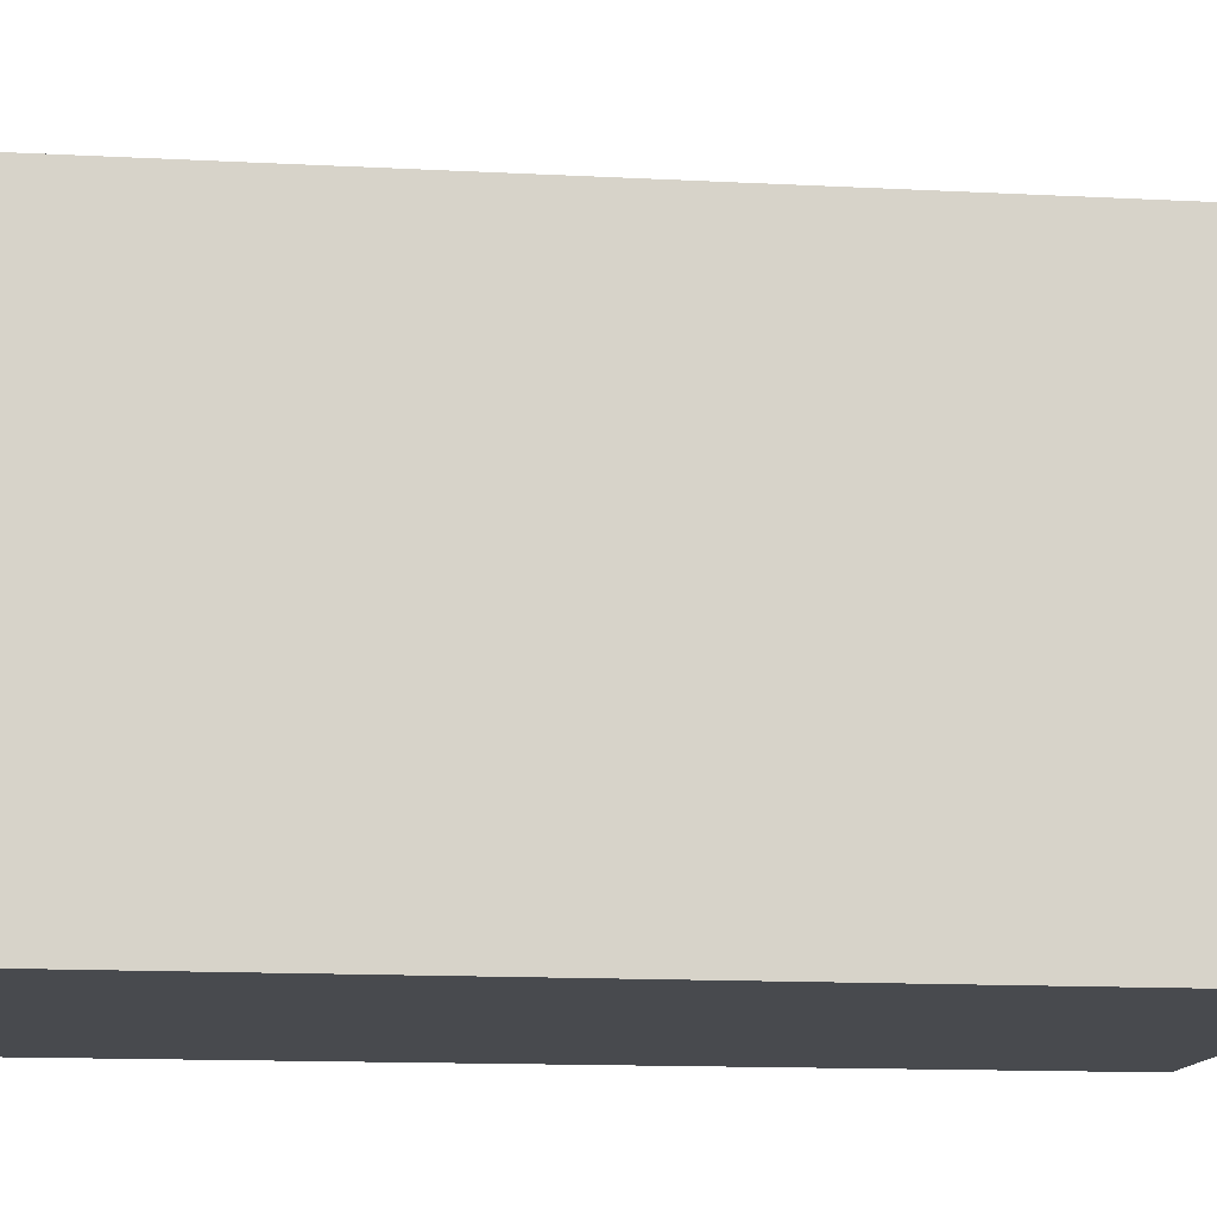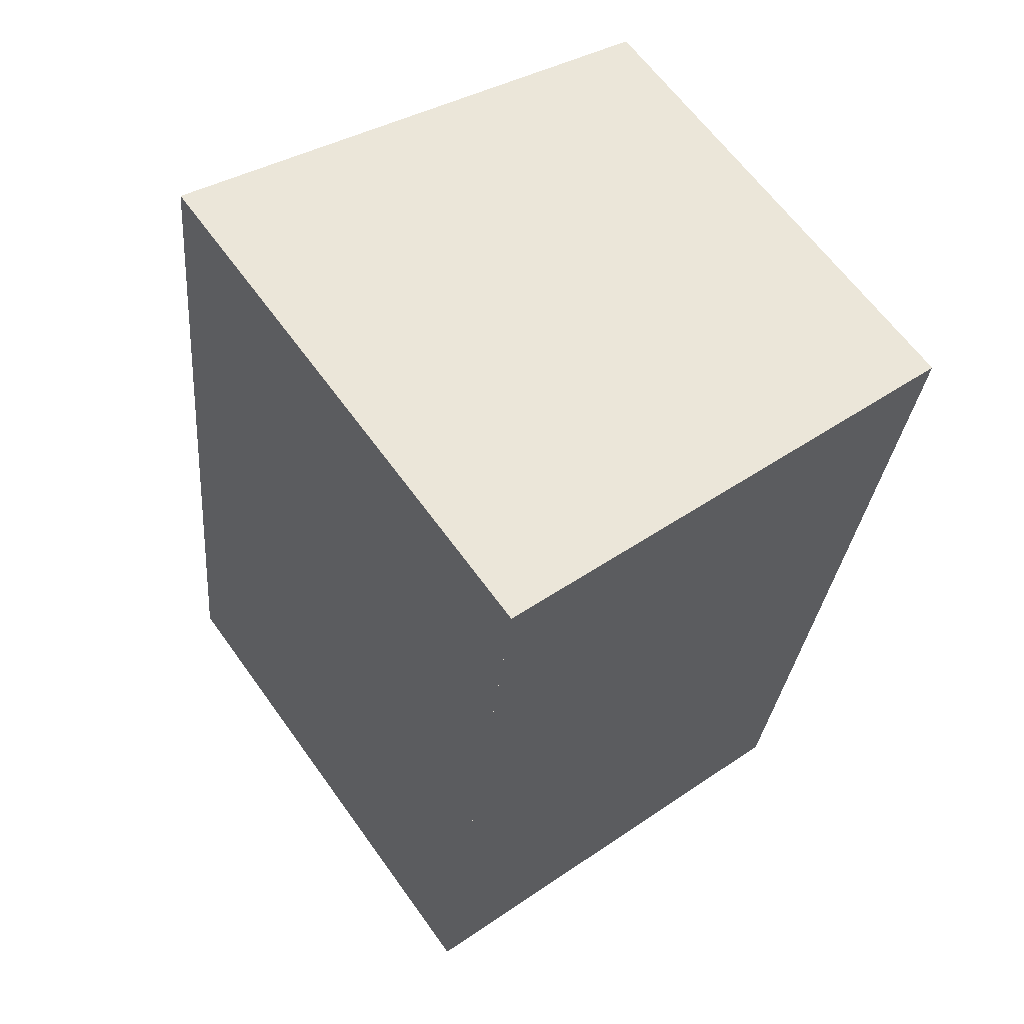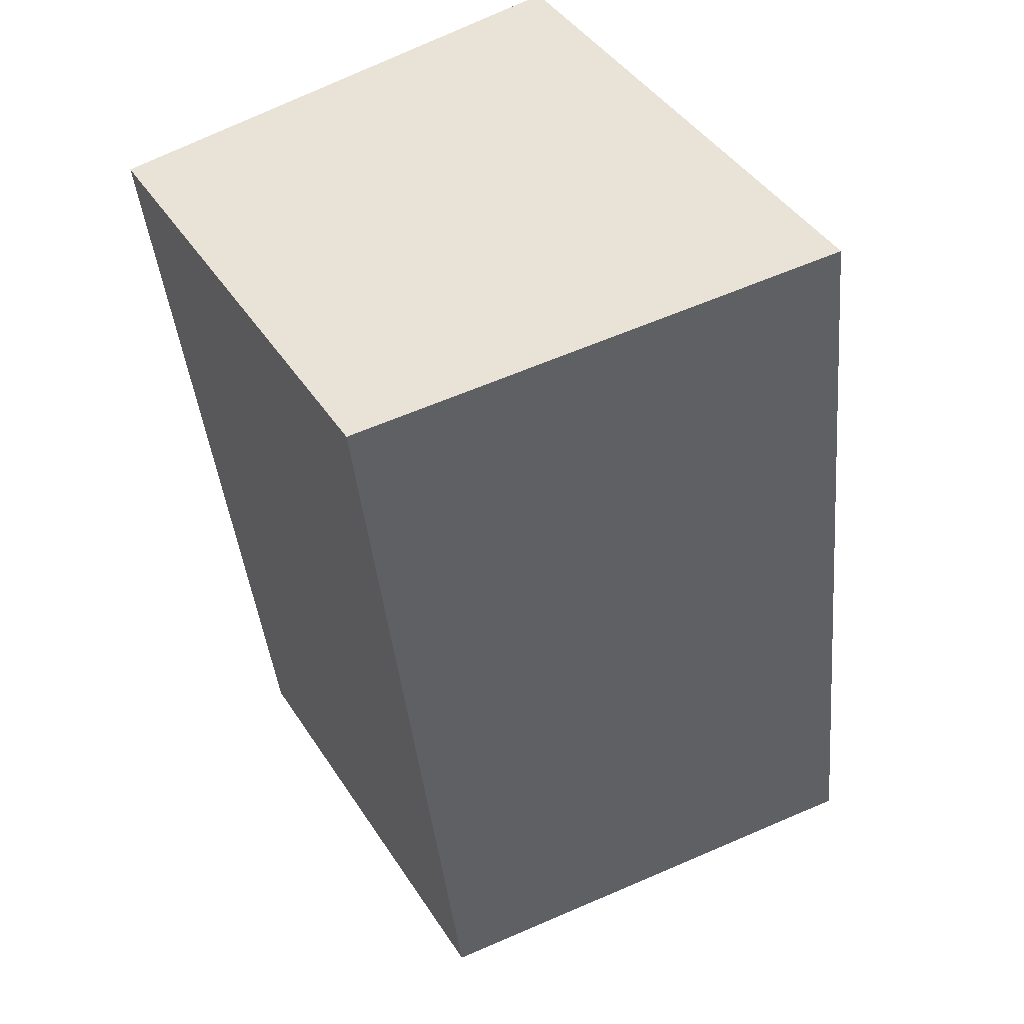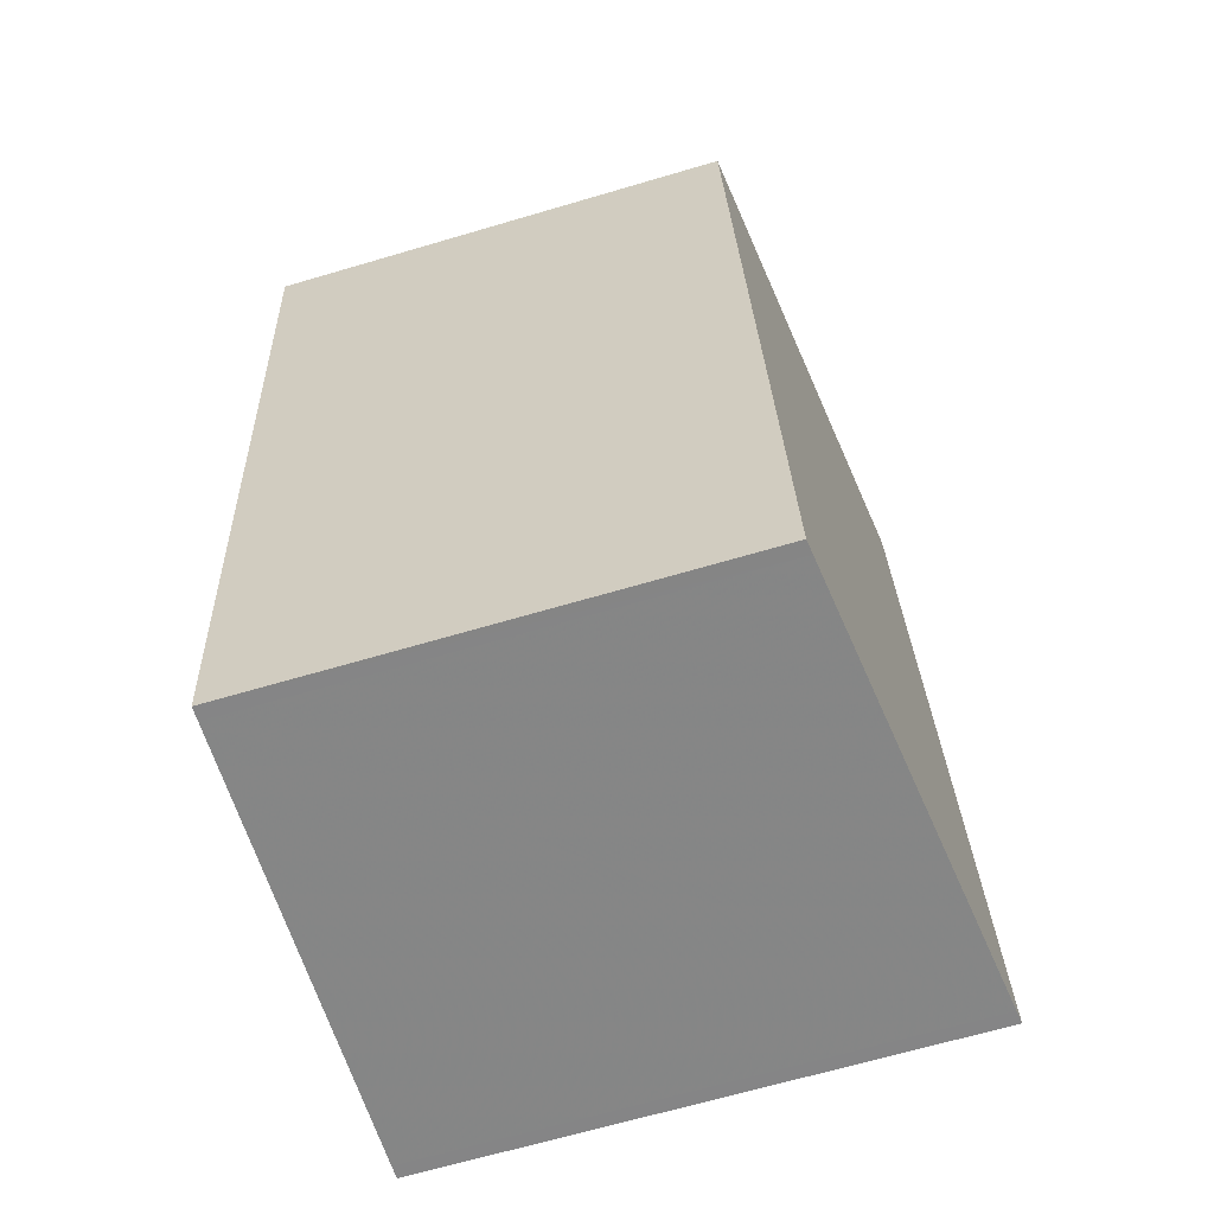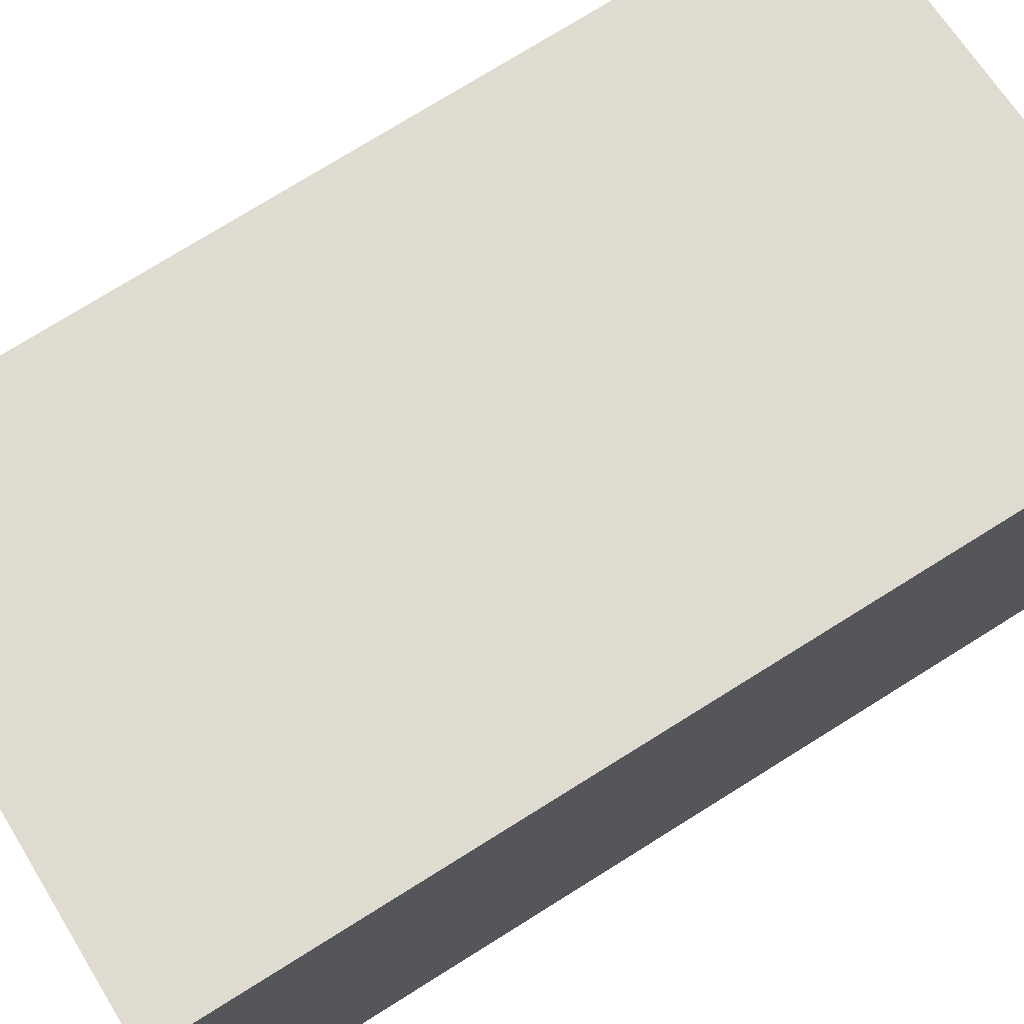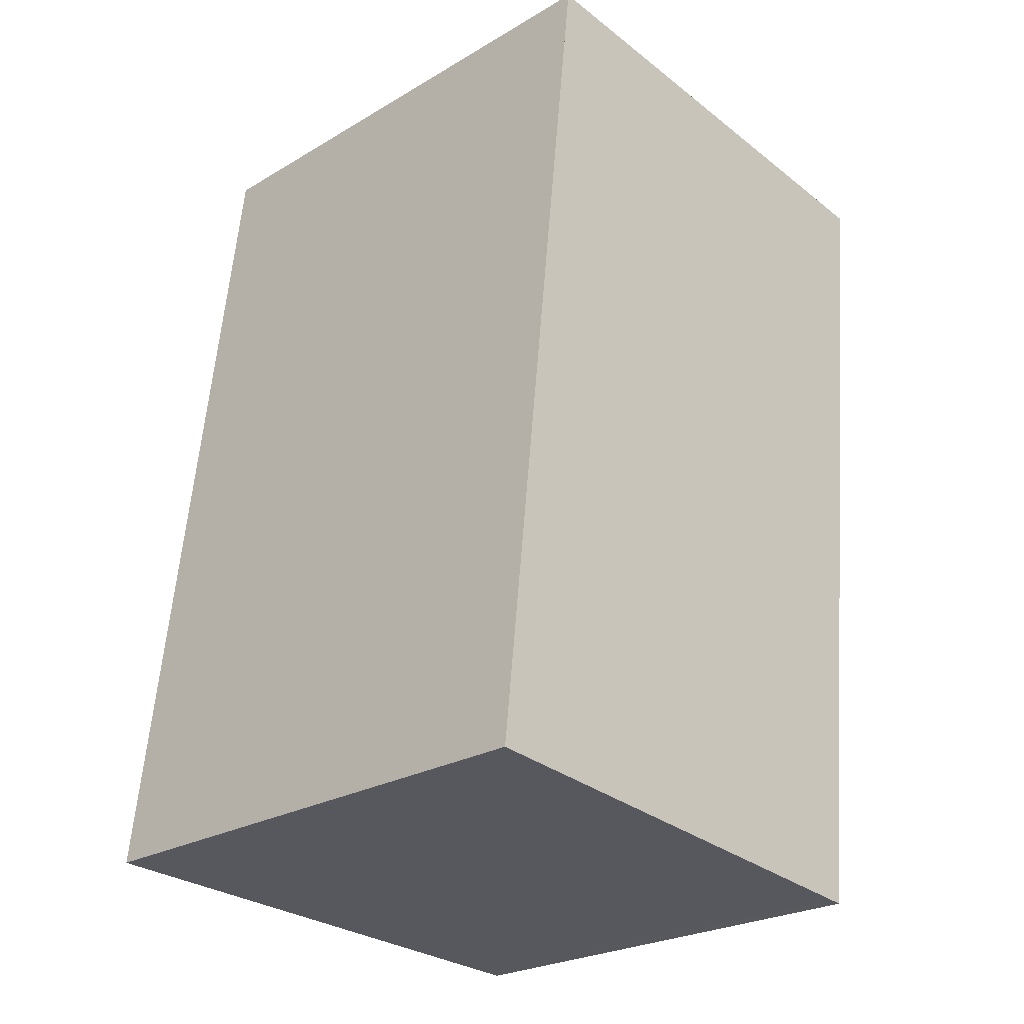
<metadata>
{"format":"obj","ext":"obj","renderer":"f3d","projection":"perspective","resolution":1024,"background":"white","views":[{"elev":-12.9,"azim":-91.2,"up":"+Z"},{"elev":63.1,"azim":144.4,"up":"+Y"},{"elev":43.6,"azim":-30.7,"up":"+Y"},{"elev":-67.4,"azim":-73.6,"up":"+Y"},{"elev":74.9,"azim":64.3,"up":"+Z"},{"elev":-24.8,"azim":133.9,"up":"+Y"}]}
</metadata>
<code>
v -1323 -1012 2.103
v -1321 -1012 2.375
v -1321 -1015 2.392
v -1323 -1016 2.121
v -1323 -1012 2.103
v -1321 -1012 2.375
v -1323 -1012 2.111
v -1323 -1012 2.11
v -1323 -1016 2.129
v -1323 -1016 2.129
v -1323 -1016 2.121
v -1321 -1015 2.392
v -1321 -1015 2.384
v -1321 -1015 2.384
v -1321 -1012 2.367
v -1321 -1012 2.367
v -1323 -1012 2.11
v -1323 -1012 2.103
v -1323 -1012 4.441e-16
v -1323 -1012 0
v -1321 -1012 2.375
v -1321 -1012 2.375
v -1321 -1012 0
v -1321 -1012 0
v -1321 -1015 2.384
v -1321 -1015 2.392
v -1321 -1015 0
v -1321 -1015 4.441e-16
v -1323 -1016 2.121
v -1323 -1016 2.121
v -1323 -1016 0
v -1323 -1016 0
v -1323 -1012 2.103
v -1323 -1012 2.103
v -1323 -1012 0
v -1323 -1012 4.441e-16
v -1321 -1015 2.392
v -1321 -1012 2.375
v -1321 -1012 0
v -1321 -1015 4.441e-16
v -1321 -1012 2.367
v -1323 -1012 2.11
v -1323 -1012 0
v -1321 -1012 0
v -1323 -1016 2.121
v -1323 -1016 2.129
v -1323 -1016 0
v -1323 -1016 0
v -1323 -1012 2.103
v -1323 -1016 2.121
v -1323 -1016 0
v -1323 -1012 0
v -1321 -1015 2.392
v -1321 -1015 2.392
v -1321 -1015 4.441e-16
v -1321 -1015 0
v -1323 -1016 2.129
v -1321 -1015 2.384
v -1321 -1015 4.441e-16
v -1323 -1016 0
v -1321 -1012 2.375
v -1321 -1012 2.367
v -1321 -1012 0
v -1321 -1012 0
v -1323 -1012 0
v -1321 -1012 0
v -1321 -1015 0
v -1323 -1016 0
f 13 10 7 15
f 15 7 8 16
f 7 5 1 8
f 11 5 7 10
f 10 9 4 11
f 14 9 10 13
f 13 12 3 14
f 15 6 12 13
f 16 2 6 15
f 18 19 20 17
f 22 23 24 21
f 26 27 28 25
f 30 31 32 29
f 34 35 36 33
f 38 39 40 37
f 42 43 44 41
f 46 47 48 45
f 50 51 52 49
f 54 55 56 53
f 58 59 60 57
f 62 63 64 61
f 66 67 68 65

</code>
